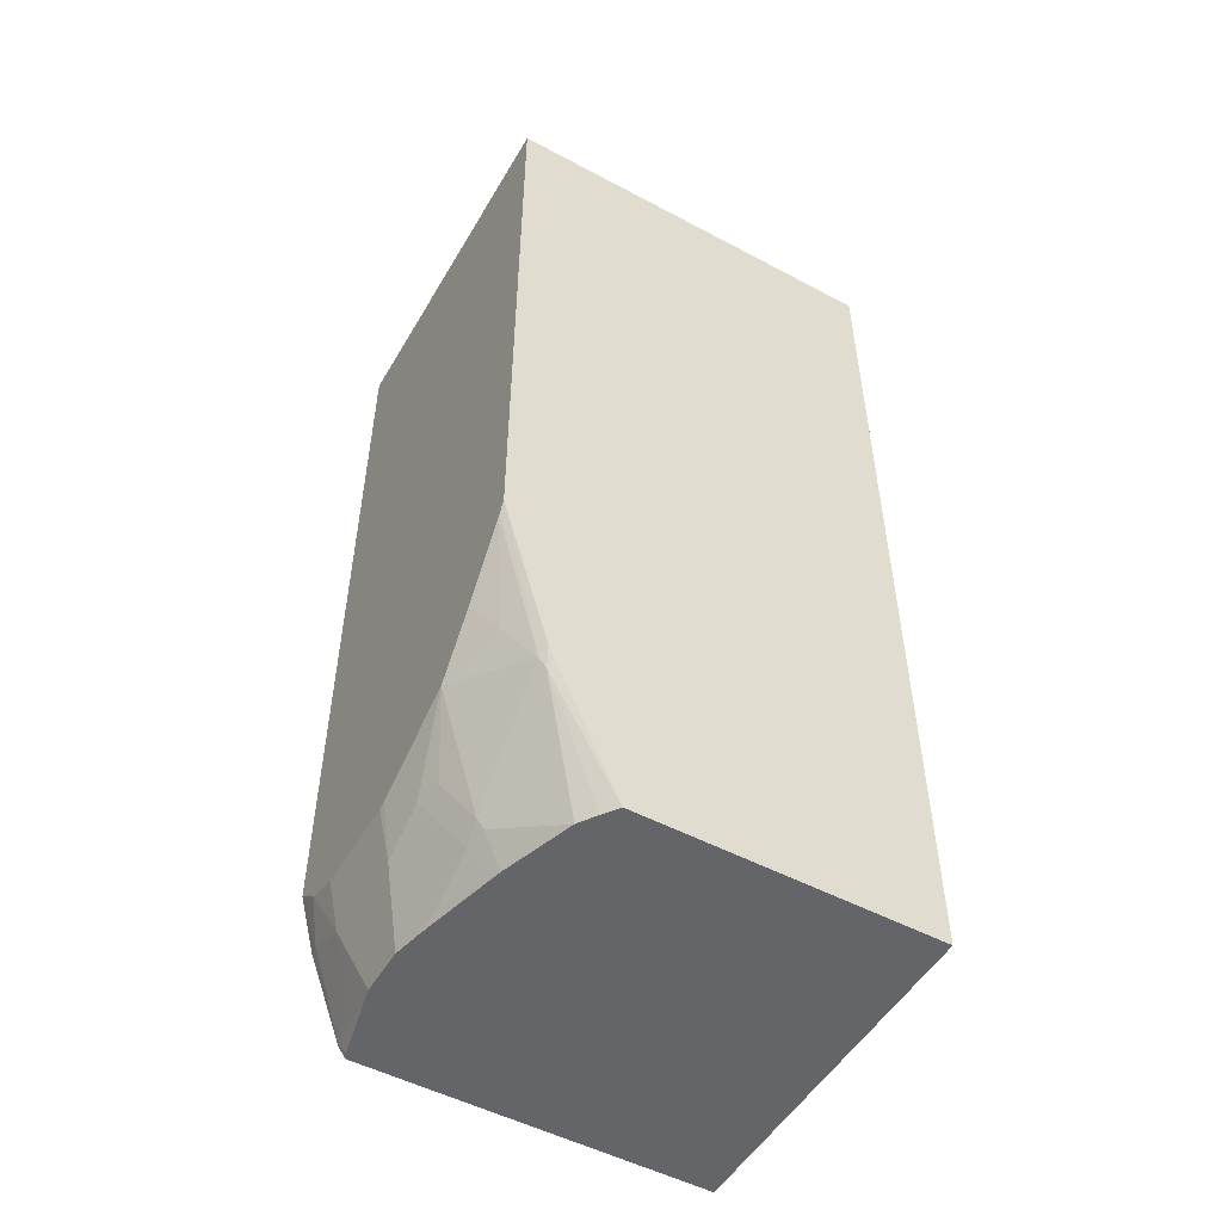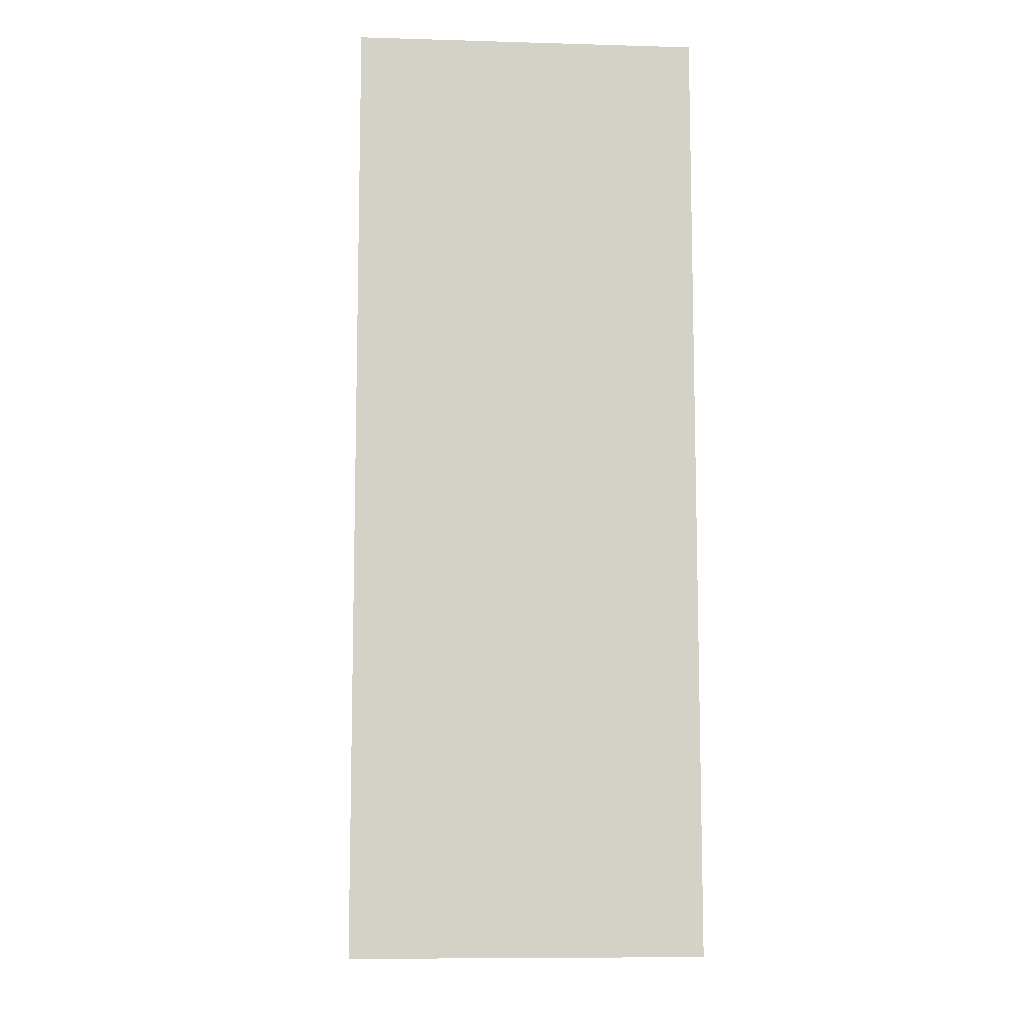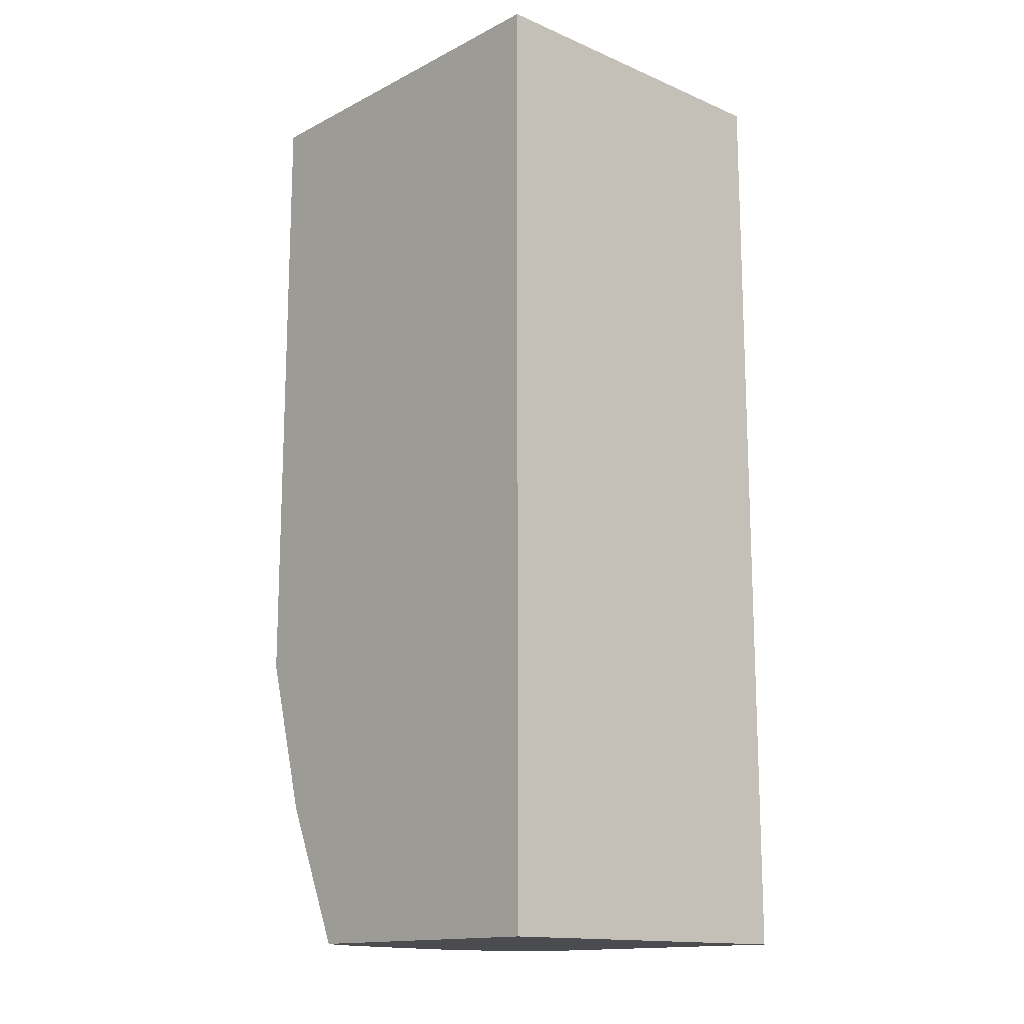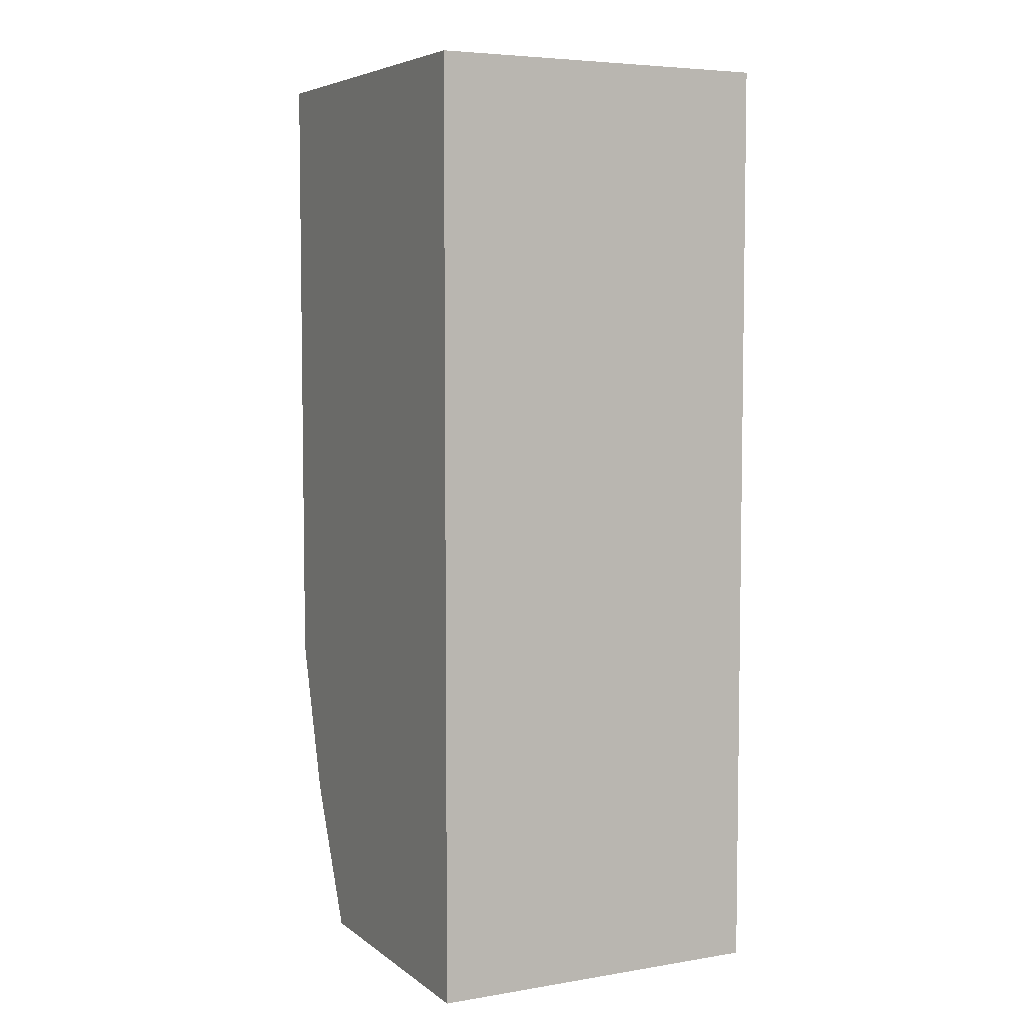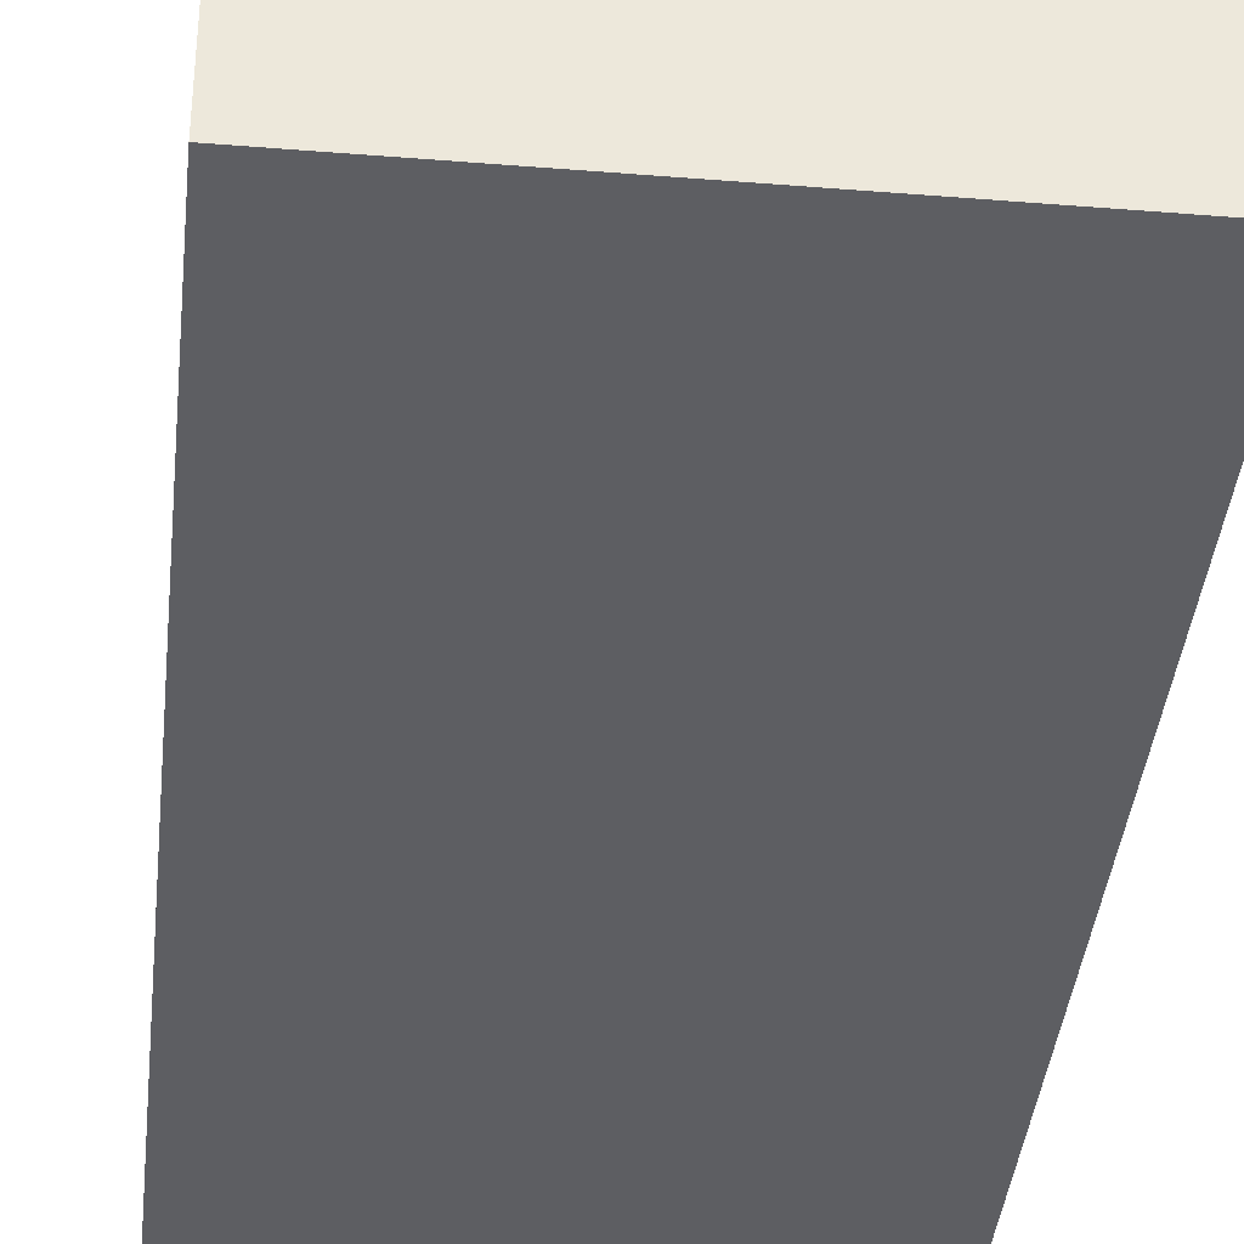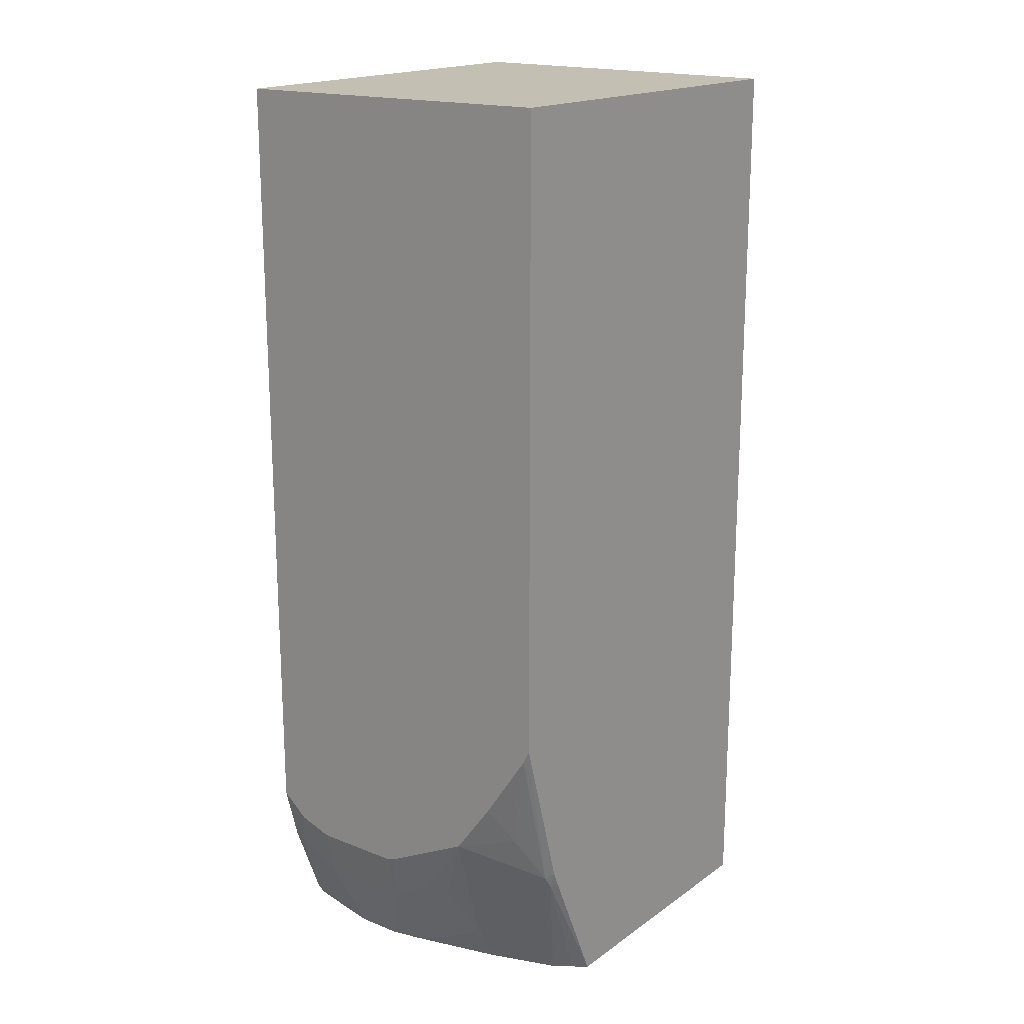
<metadata>
{"format":"obj","ext":"obj","renderer":"f3d","projection":"perspective","resolution":1024,"background":"white","views":[{"elev":-51.6,"azim":-29.8,"up":"+Y"},{"elev":-9.4,"azim":85.7,"up":"+Y"},{"elev":-14.8,"azim":47.8,"up":"+Y"},{"elev":5.5,"azim":63.3,"up":"+Y"},{"elev":-38.3,"azim":174.1,"up":"+Z"},{"elev":18.3,"azim":-52.7,"up":"+Y"}]}
</metadata>
<code>
v -0.3997 -0.2697 -0.03644
v -0.3888 -0.311 -0.03887
v -0.3997 -0.2697 0.04132
v -0.3997 -0.26 -0.06558
v -0.3888 -0.311 0.03889
v -0.3888 -0.2915 -0.07774
v -0.3596 -0.3596 -0.08746
v -0.3693 -0.3499 -0.05829
v -0.3693 -0.3686 -0.01943
v -0.3997 -0.2673 0.04801
v -0.3997 -0.2406 -0.08858
v -0.3693 -0.3686 0.02016
v -0.3823 -0.324 0.04537
v -0.3693 -0.3305 0.0972
v -0.3888 -0.2915 0.07775
v -0.3997 -0.2284 0.1257
v -0.3866 -0.2894 -0.08858
v -0.3594 -0.3594 -0.08858
v -0.3551 -0.3686 -0.08296
v -0.3686 -0.3686 -0.02298
v -0.3997 0.4276 -0.08858
v -0.3643 -0.3686 0.0439
v -0.3629 -0.3629 0.06479
v -0.3645 -0.3305 0.1191
v -0.3629 -0.3434 0.1037
v -0.3839 -0.2915 0.09961
v -0.3645 -0.2526 0.1968
v -0.3839 -0.2138 0.1774
v -0.3997 -0.1822 0.1598
v -0.3645 -0.2721 0.1774
v -0.3533 -0.3686 -0.08858
v -0.3997 0.4304 0.1958
v -0.06306 0.4276 -0.08858
v -0.3454 -0.3686 0.1189
v -0.3596 -0.3402 0.1215
v -0.3596 -0.2624 0.1993
v -0.3614 -0.2466 0.2044
v -0.3997 -0.1123 0.2044
v -0.3997 -0.1166 0.2023
v -0.3997 -0.1239 0.1986
v -0.06306 -0.3686 -0.08858
v -0.3997 0.4304 0.2044
v -0.06306 0.4276 0.2044
v -0.3258 -0.3686 0.1773
v -0.3562 -0.259 0.2044
v -0.3255 -0.3686 0.1778
v -0.3252 -0.3686 0.1783
v -0.316 -0.3686 0.1923
v -0.307 -0.3686 0.2044
v -0.06306 -0.3686 0.2044
f 16 30 27
f 18 31 19
f 21 32 33
f 23 34 25
f 24 25 35
f 24 35 36
f 16 24 30
f 24 36 30
f 22 34 23
f 16 26 24
f 14 24 26
f 16 27 28
f 15 26 16
f 14 25 24
f 14 23 25
f 14 26 15
f 13 23 14
f 12 23 13
f 12 22 23
f 11 18 17
f 25 34 35
f 16 28 29
f 27 30 36
f 36 47 48
f 27 37 38
f 11 31 18
f 37 42 38
f 37 43 42
f 37 50 43
f 37 49 50
f 37 45 49
f 36 49 45
f 36 48 49
f 36 46 47
f 36 44 46
f 36 45 37
f 35 44 36
f 34 44 35
f 33 50 41
f 33 43 50
f 33 42 43
f 32 42 33
f 28 40 29
f 27 40 28
f 27 39 40
f 27 38 39
f 27 36 37
f 11 41 31
f 2 4 6
f 11 21 33
f 3 5 10
f 2 12 5
f 2 9 12
f 2 8 9
f 2 7 8
f 2 6 7
f 1 4 2
f 1 11 4
f 1 21 11
f 4 11 6
f 1 32 21
f 1 39 38
f 1 40 39
f 1 29 40
f 1 16 29
f 1 10 16
f 1 3 10
f 1 5 3
f 1 2 5
f 11 33 41
f 1 38 42
f 5 12 13
f 1 42 32
f 5 14 15
f 9 22 12
f 5 13 14
f 9 34 22
f 9 44 34
f 9 46 44
f 9 47 46
f 9 48 47
f 9 50 49
f 9 41 50
f 9 31 41
f 9 19 31
f 9 49 48
f 7 9 8
f 7 20 9
f 7 19 20
f 7 18 19
f 6 11 17
f 6 18 7
f 6 17 18
f 9 20 19
f 5 16 10
f 5 15 16

</code>
